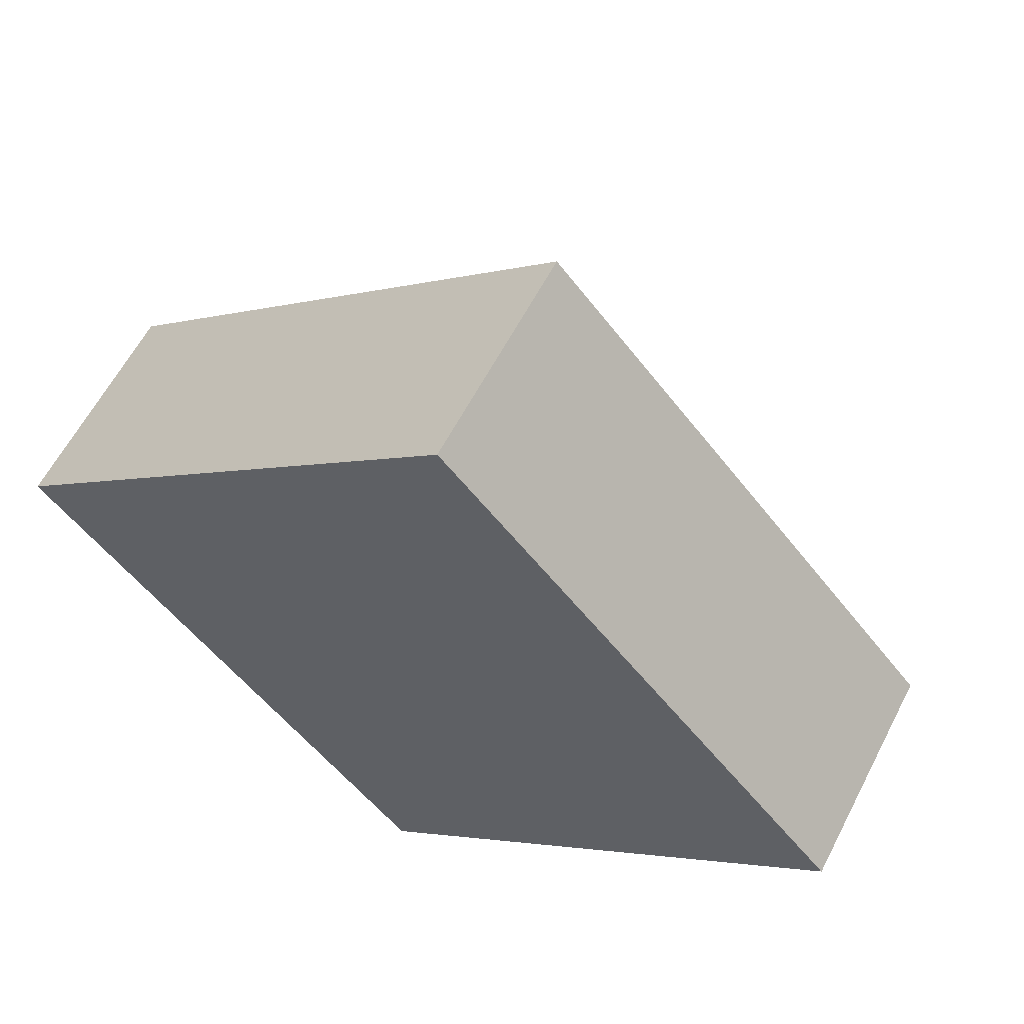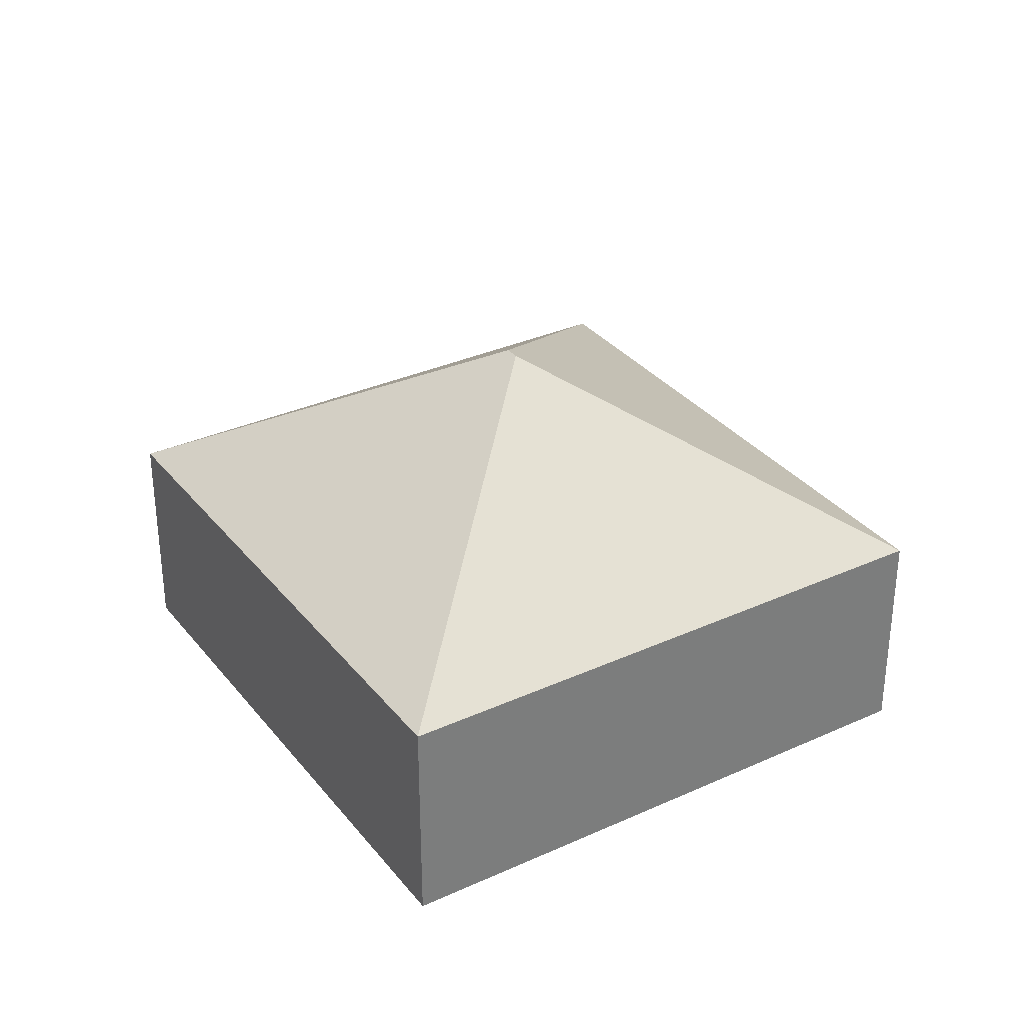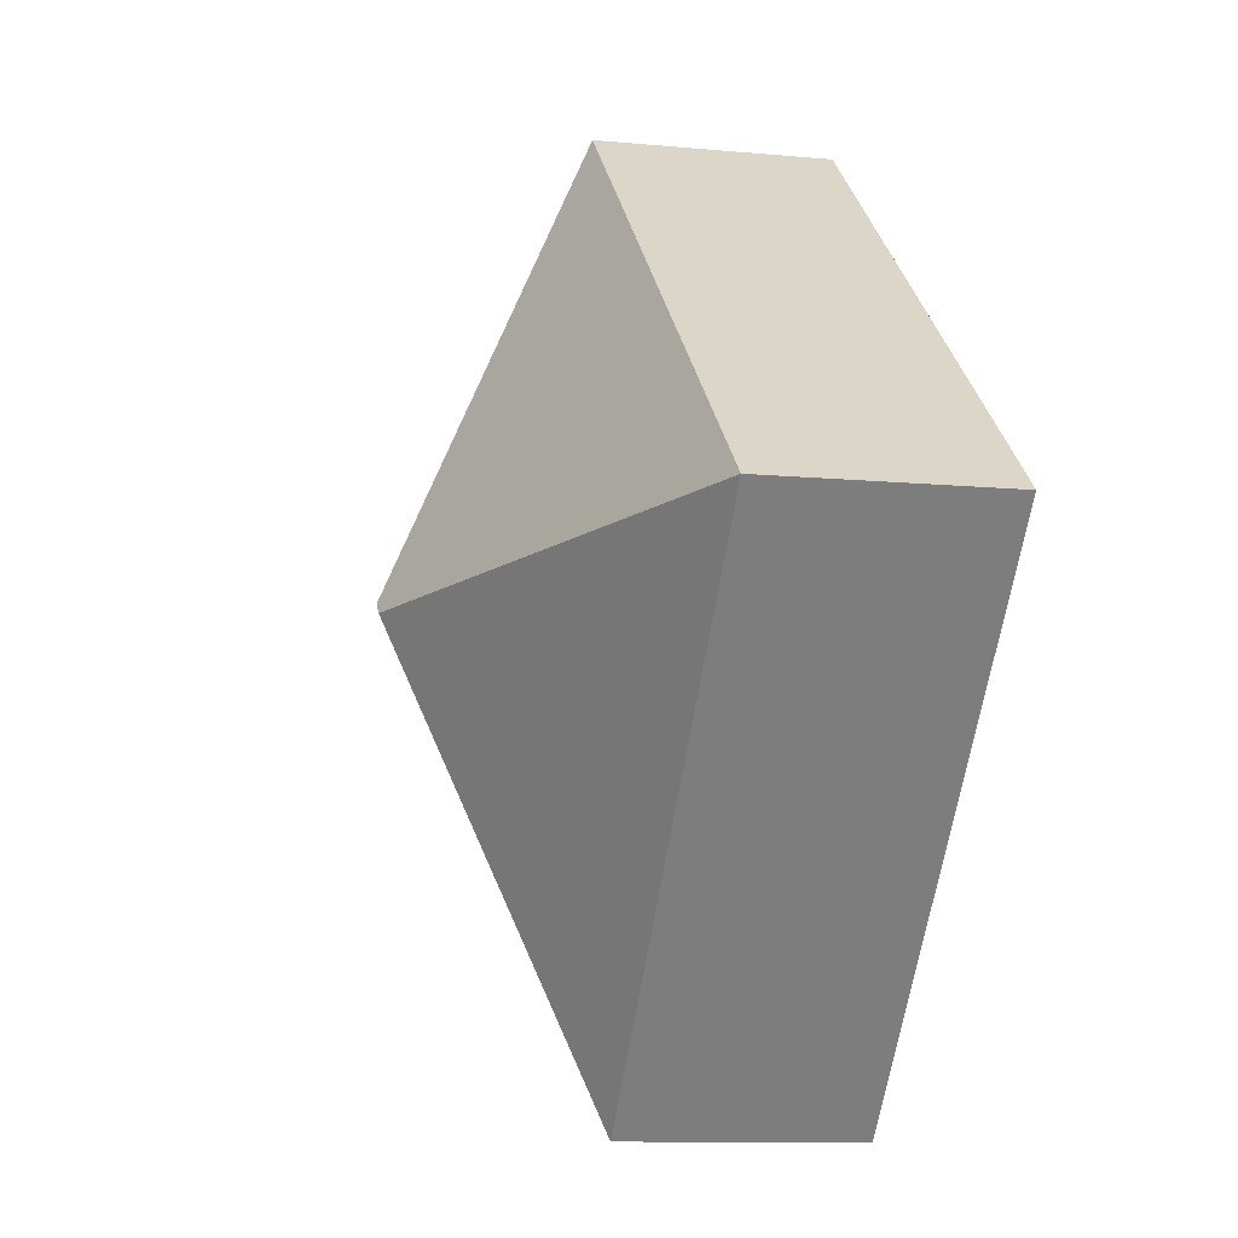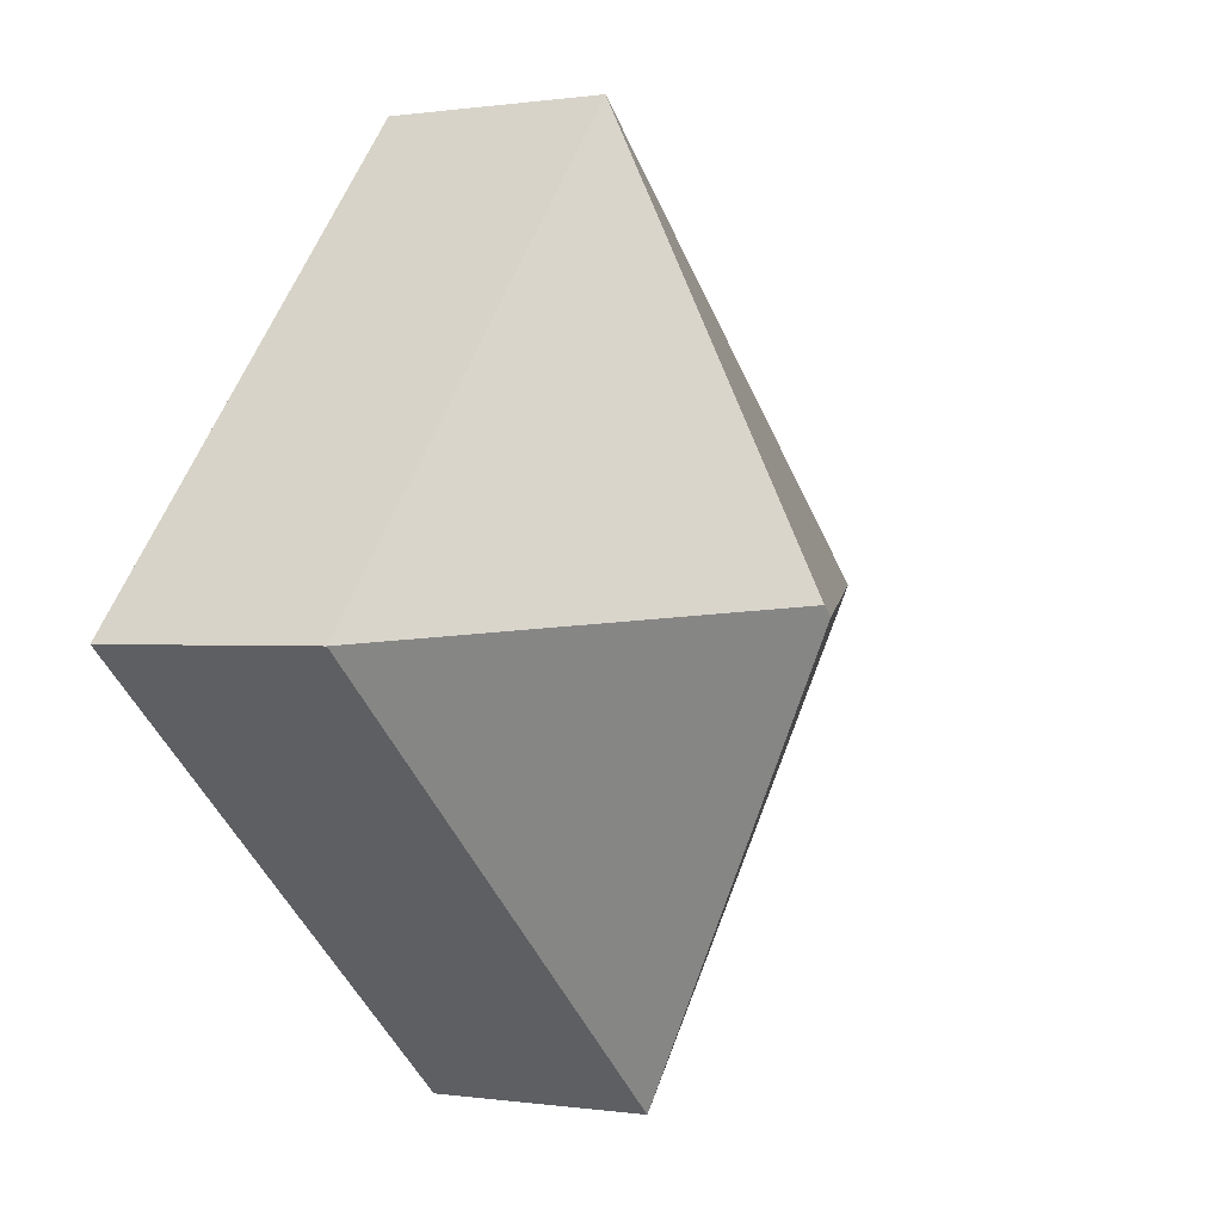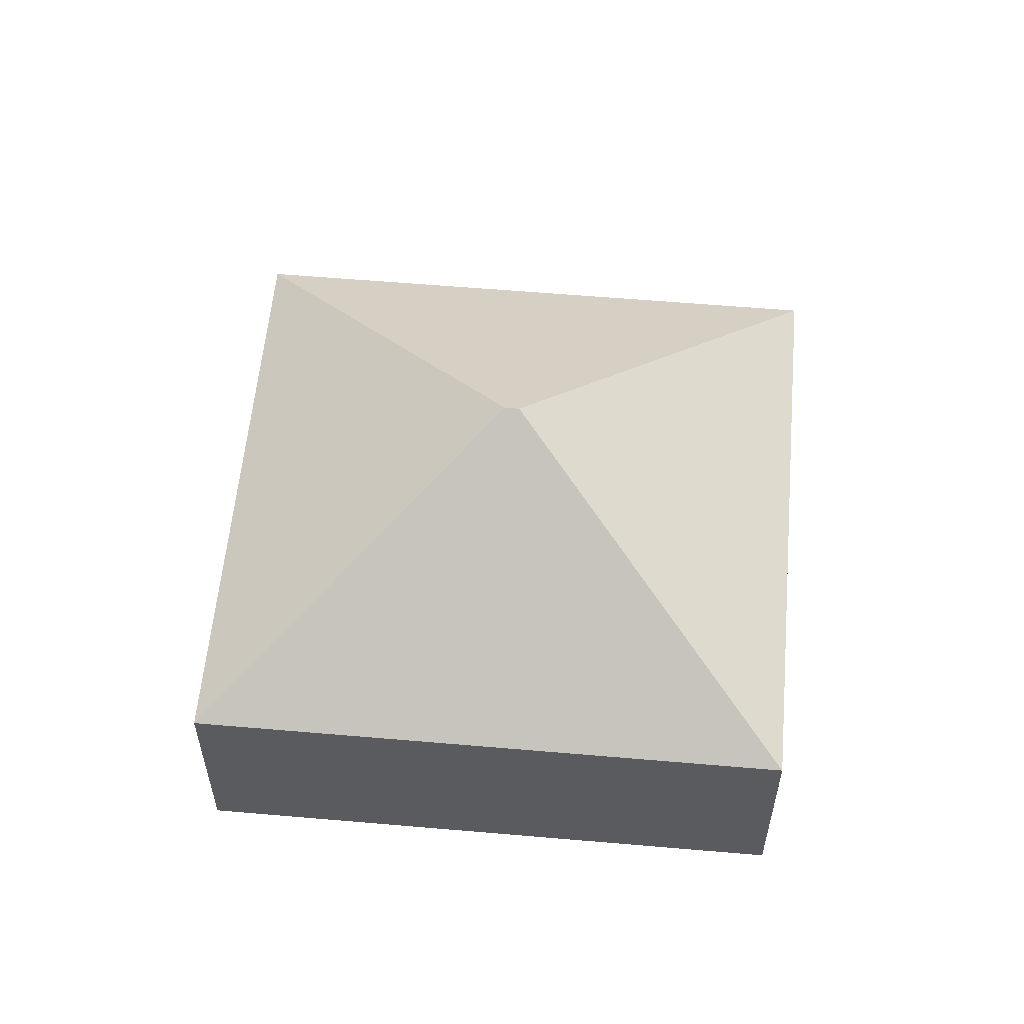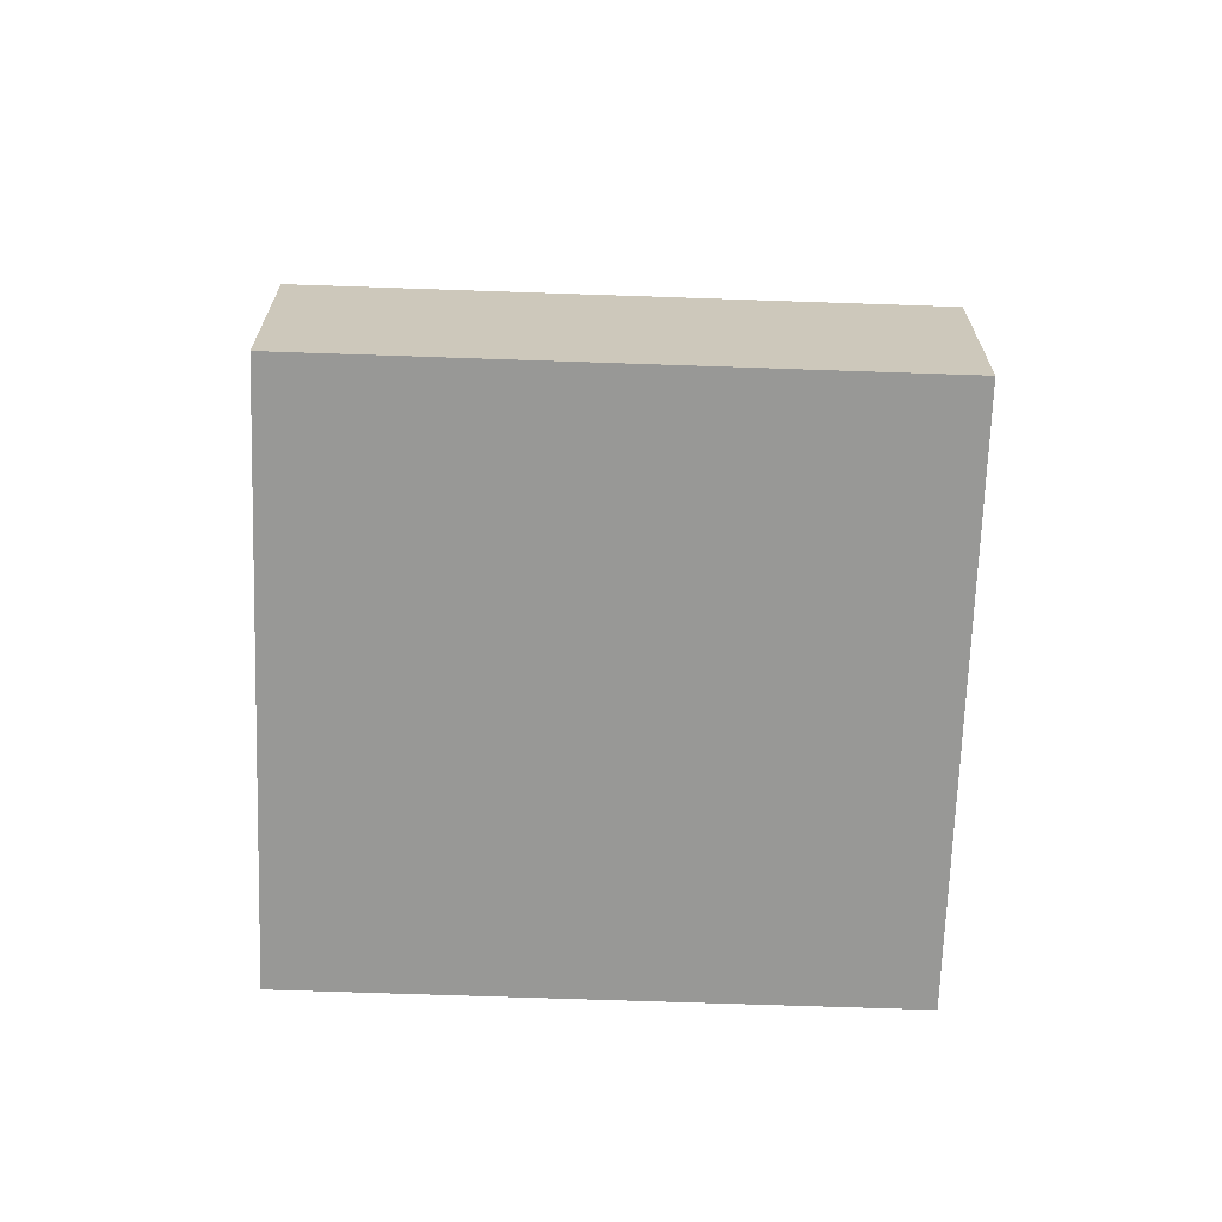
<metadata>
{"format":"obj","ext":"obj","renderer":"f3d","projection":"perspective","resolution":1024,"background":"white","views":[{"elev":59.7,"azim":27.1,"up":"+Z"},{"elev":32.8,"azim":16.8,"up":"+Y"},{"elev":-10.5,"azim":-103.4,"up":"+Z"},{"elev":0.1,"azim":120.2,"up":"+Z"},{"elev":57.7,"azim":-35.9,"up":"+Y"},{"elev":-68.4,"azim":137.0,"up":"+Y"}]}
</metadata>
<code>
v  9.018 2.483 0.329
v  4.961 4.618 -0.222
v  5.297 2.483 4.607
v  9.79 2.483 -0.558
v  0.217 2.483 0.189
v  0 2.483 1.52e-16
v  4.829 4.618 -0.336
v  4.493 2.483 -5.165
v  0.217 2.483 -0.249
v  5.297 -2.821e-16 4.607
v  9.018 -2.015e-17 0.329
v  9.79 3.417e-17 -0.558
v  4.493 3.163e-16 -5.165
v  0.217 1.525e-17 -0.249
v  0 0 0
v  0.217 -1.157e-17 0.189
g defaultobject
f 1 2 3
f 2 1 4
f 2 5 3
f 5 2 6
f 6 2 7
f 7 4 8
f 4 7 2
f 9 7 8
f 7 9 6
f 10 1 3
f 1 10 11
f 1 11 4
f 4 11 12
f 12 8 4
f 8 12 13
f 13 9 8
f 9 13 14
f 9 14 6
f 6 14 15
f 15 5 6
f 5 15 3
f 3 15 10
f 10 15 16
f 11 13 12
f 13 11 10
f 13 10 16
f 13 16 14
f 14 16 15

</code>
